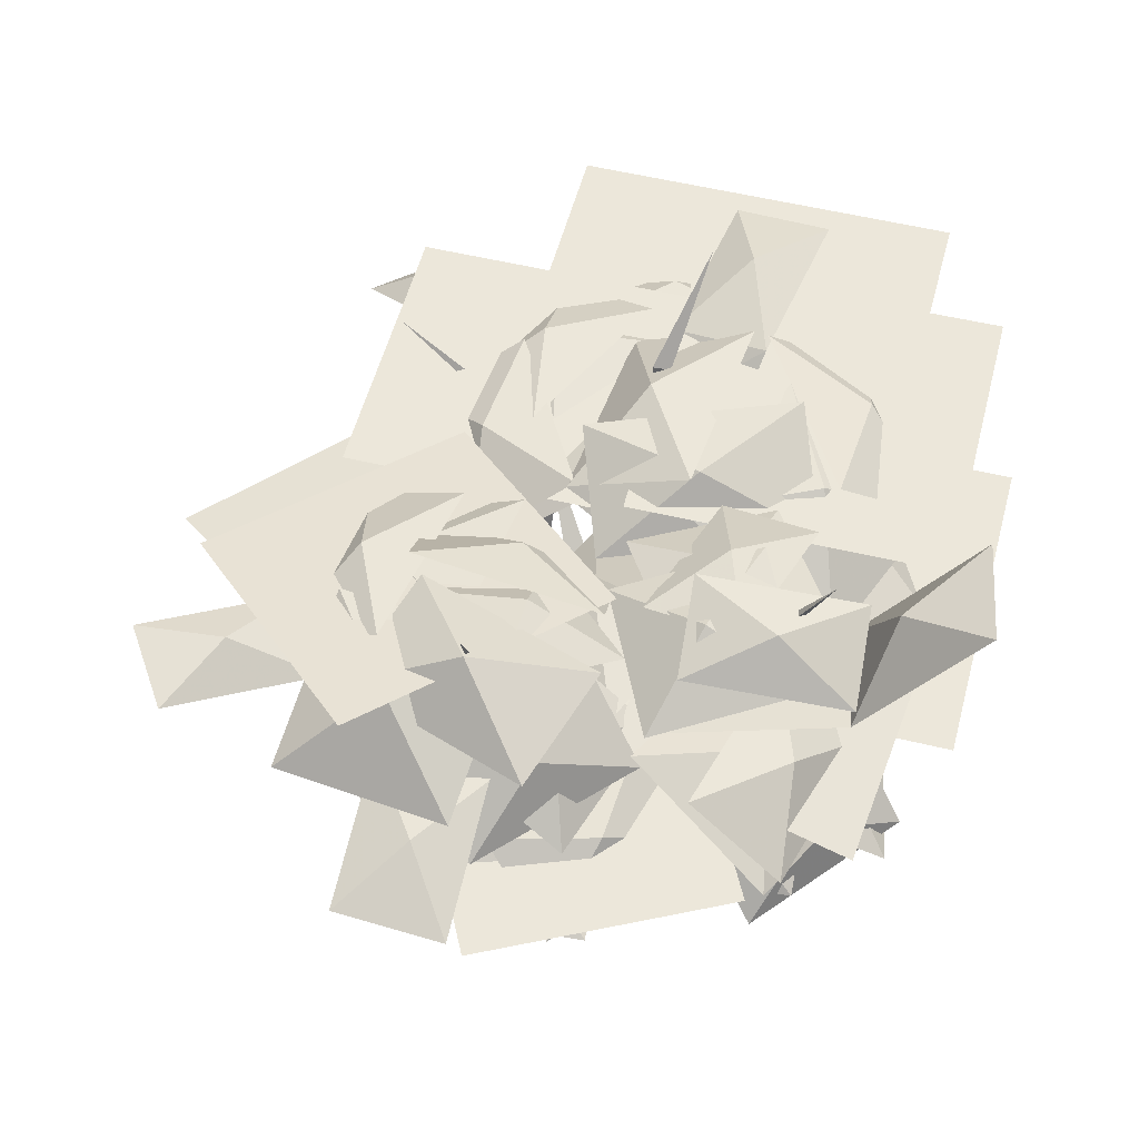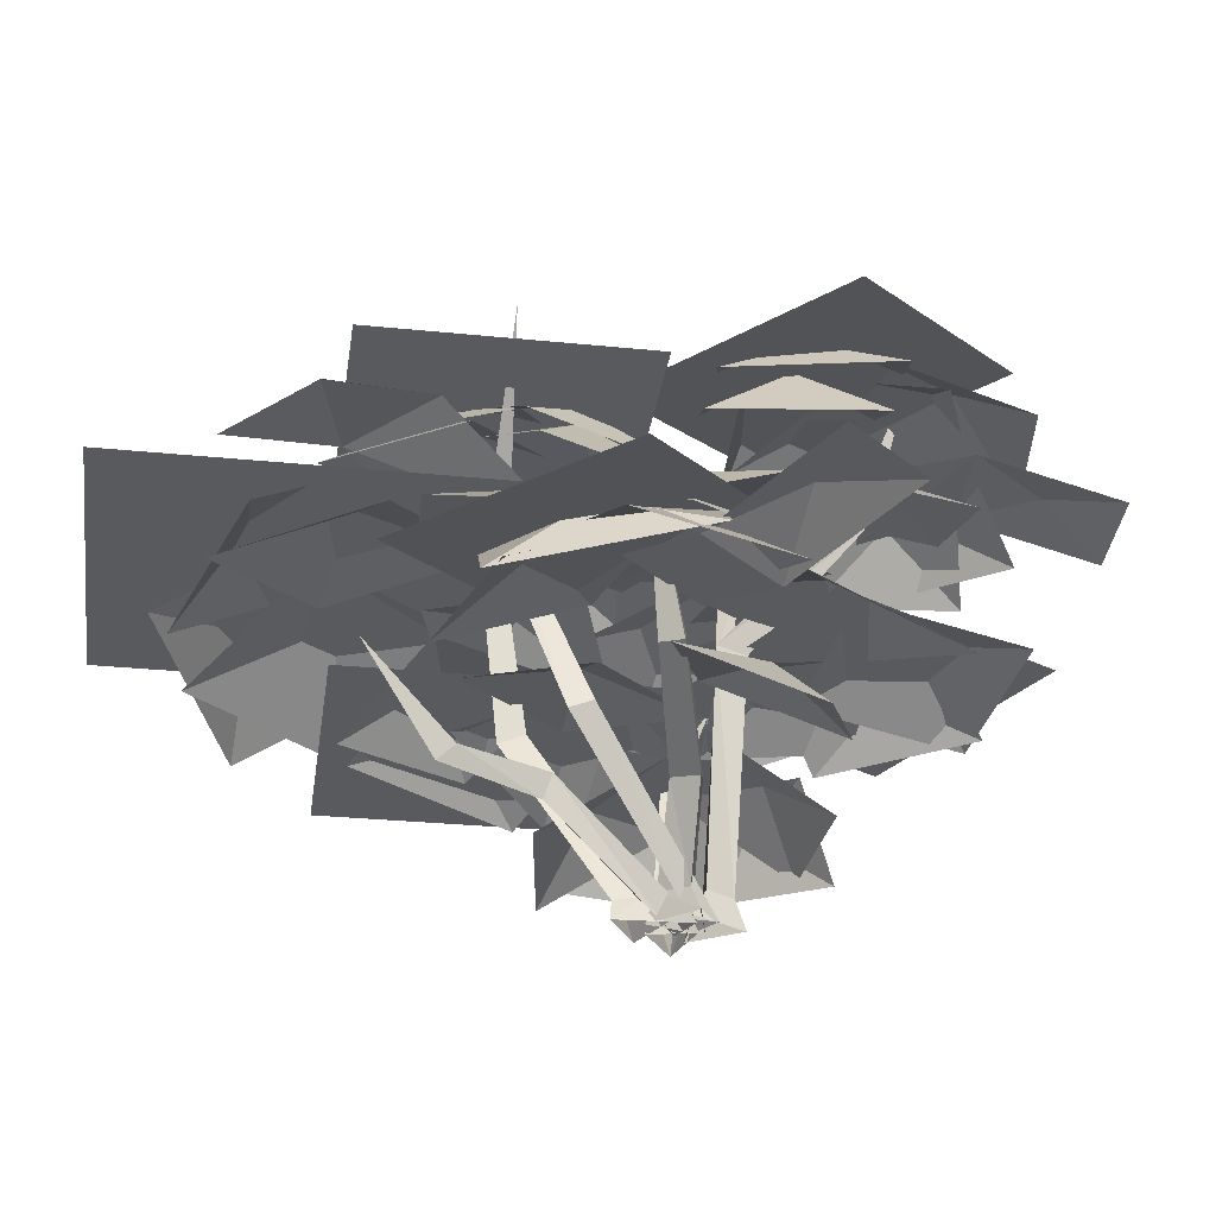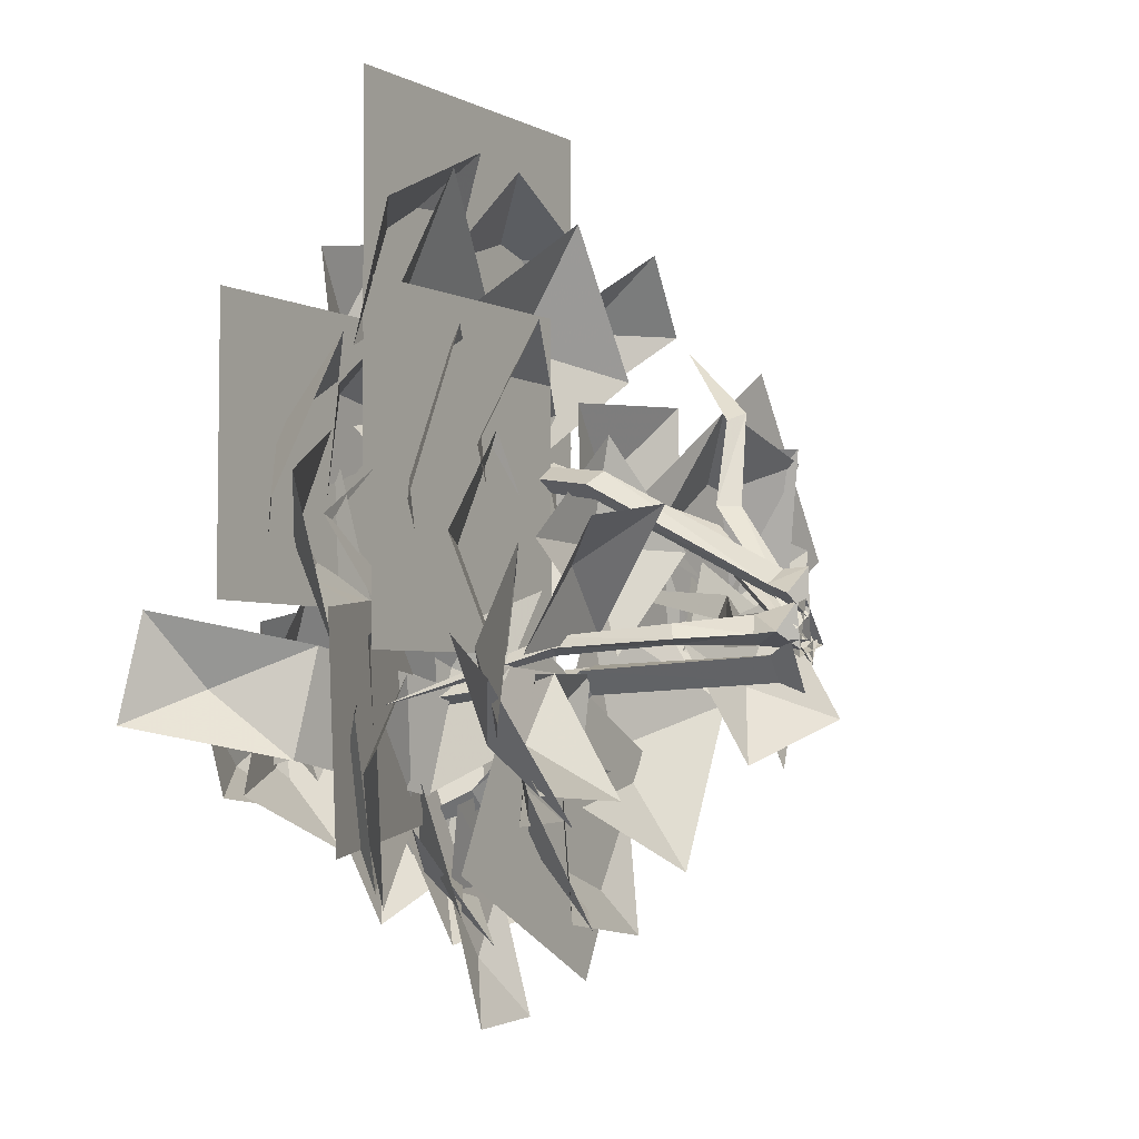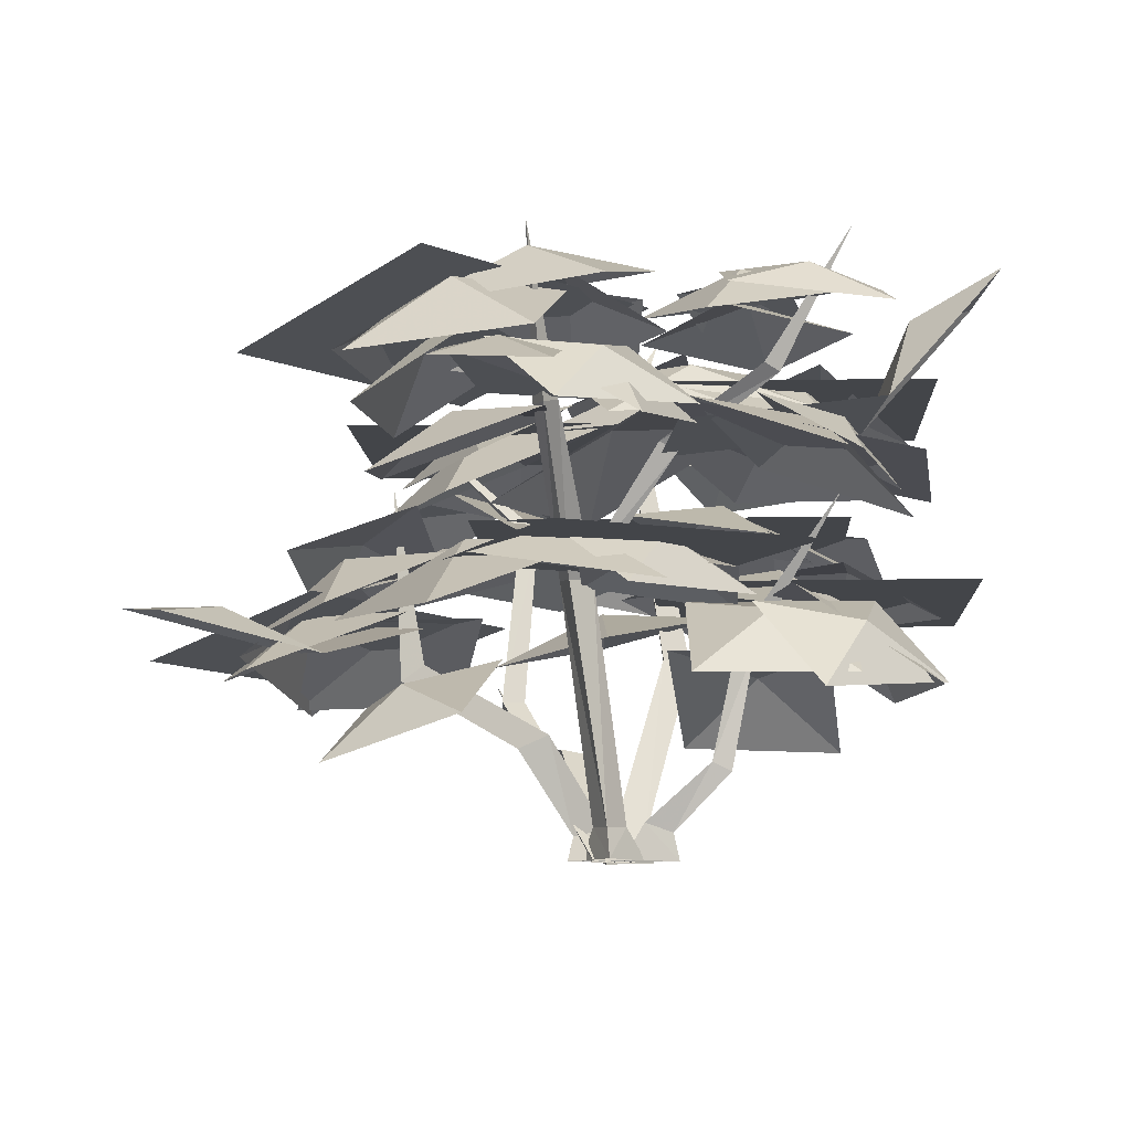
<metadata>
{"format":"obj","ext":"obj","renderer":"f3d","projection":"perspective","resolution":1024,"background":"white","views":[{"elev":53.4,"azim":14.6,"up":"+Z"},{"elev":-30.7,"azim":-98.2,"up":"+Z"},{"elev":-3.3,"azim":120.8,"up":"+Y"},{"elev":-8.9,"azim":3.2,"up":"+Z"}]}
</metadata>
<code>
g guihua
v 7.11 -13.74 106.3
v -6.011 -11.18 106.4
v -12.86 -63.49 164.5
v -3.478 -64.13 166.2
v -6.011 -11.18 106.4
v -1.661 -23.76 105.2
v -8.445 -71.95 163.9
v -12.86 -63.49 164.5
v -13.99 -88.79 228.8
v 1.945 -1.98 -0.1632
v 6.472 -7.994 12.32
v 19.3 -8.695 12.3
v 26.48 -2.856 -0.1632
v 13.45 -23.66 -0.1632
v 12.33 -19.35 11.71
v 6.472 -7.994 12.32
v 1.945 -1.98 -0.1632
v 33.5 -19.63 157.2
v 32.85 -28.13 157.5
v 72.83 -43.45 184.2
v 73.24 -35.75 186.3
v 32.85 -28.13 157.5
v 39.69 -24.49 153.8
v 78.69 -39.09 181.3
v 72.83 -43.45 184.2
v 106.9 -40.96 238
v -0.7379 -11.88 105.4
v -0.3128 -17.96 105.2
v -0.3128 -17.96 105.2
v 4.44 -14.53 103.6
v -6.129 52.95 37.44
v -8.964 49.65 47.16
v -22.28 85.67 49.17
v -20.86 92.82 42.65
v -8.964 49.65 47.16
v 0.9942 52.97 45.35
v -13.29 89.24 47.7
v -22.28 85.67 49.17
v -40.43 122.9 80.12
v 9.54 7.597 -0.1633
v 8.156 -4.703 -0.1628
v 8.156 -4.703 -0.1628
v 21.1 1.263 -0.1629
v 32.37 54.85 84.02
v 43.06 60.05 81.93
v 21.86 76.42 195.2
v 15.25 73.82 197.7
v 43.06 60.05 81.93
v 32.87 66.04 79.52
v 15.47 80.17 193.7
v 21.86 76.42 195.2
v 29.27 111.3 227.9
v 29.15 15.13 -0.163
v 25.62 19.03 10.21
v 13.39 13.45 11.26
v 9.112 5.386 -0.1627
v 10.04 26.36 -0.1633
v 13.54 25.45 8.995
v 25.62 19.03 10.21
v 29.15 15.13 -0.163
v -10.5 -4.431 47.95
v -13.95 8.399 45.61
v -62.1 19.89 72.98
v -60.12 9.357 76.86
v -13.95 8.399 45.61
v -22.67 -1.526 42.92
v -69.48 11.5 70.7
v -62.1 19.89 72.98
v -74.7 26.12 150.1
v 12.41 13.6 -0.1632
v 7.751 9.91 10.63
v 11.15 -4.106 11.8
v 18.63 -9.539 -0.1632
v -3.331 -4.299 -0.1632
v -1.333 -0.915 9.282
v 7.751 9.91 10.63
v 12.41 13.6 -0.1632
v -32.34 47.54 61.09
v -31.77 37.74 65.39
v -27.06 68.86 140.2
v -28 77.64 140.2
v -31.77 37.74 65.39
v -23.19 44.16 65.53
v -19.93 74.07 140.2
v -27.06 68.86 140.2
v -84.76 73.75 196
v 5.683 -2.239 -0.1631
v 6.718 -12.44 -0.163
v 6.718 -12.44 -0.163
v 15.08 -6.327 -0.163
v 54.63 3.194 37.15
v 51.98 -4.906 37.42
v 62.11 -8.886 84.45
v 64.33 -1.5 86.58
v 51.98 -4.906 37.42
v 59.49 -2.996 33.75
v 68.84 -6.045 81.55
v 62.11 -8.886 84.45
v 102.4 -28.49 139
v 20.83 12.24 -0.1541
v 17.63 -6.442 -0.159
v 26.1 -4.933 14.33
v 28.39 7.09 14.36
v 39.31 -0.04597 -0.154
v 37.03 -0.8322 10.6
v 26.1 -4.933 14.33
v 17.63 -6.442 -0.159
f 1 2 3
f 3 4 1
f 5 6 7
f 7 8 5
f 6 1 4
f 4 7 6
f 3 9 4
f 10 11 12
f 12 13 10
f 7 9 8
f 14 15 16
f 16 17 14
f 4 9 7
f 14 13 12
f 12 15 14
f 18 19 20
f 20 21 18
f 22 23 24
f 24 25 22
f 23 18 21
f 21 24 23
f 20 26 21
f 19 18 27
f 27 28 19
f 24 26 25
f 23 22 29
f 29 30 23
f 21 26 24
f 18 23 30
f 30 27 18
f 11 2 1
f 1 12 11
f 15 6 5
f 5 16 15
f 1 6 15
f 15 12 1
f 31 32 33
f 33 34 31
f 35 36 37
f 37 38 35
f 36 31 34
f 34 37 36
f 33 39 34
f 32 31 40
f 40 41 32
f 37 39 38
f 36 35 42
f 42 43 36
f 34 39 37
f 31 36 43
f 43 40 31
f 44 45 46
f 46 47 44
f 48 49 50
f 50 51 48
f 49 44 47
f 47 50 49
f 46 52 47
f 53 54 55
f 55 56 53
f 50 52 51
f 57 58 59
f 59 60 57
f 47 52 50
f 57 56 55
f 55 58 57
f 61 62 63
f 63 64 61
f 65 66 67
f 67 68 65
f 66 61 64
f 64 67 66
f 63 69 64
f 70 71 72
f 72 73 70
f 67 69 68
f 74 75 76
f 76 77 74
f 64 69 67
f 74 73 72
f 72 75 74
f 78 79 80
f 80 81 78
f 82 83 84
f 84 85 82
f 83 78 81
f 81 84 83
f 80 86 81
f 79 78 87
f 87 88 79
f 84 86 85
f 83 82 89
f 89 90 83
f 81 86 84
f 78 83 90
f 90 87 78
f 62 61 72
f 72 71 62
f 75 66 65
f 65 76 75
f 61 66 75
f 75 72 61
f 54 45 44
f 44 55 54
f 49 48 59
f 59 58 49
f 44 49 58
f 58 55 44
f 91 92 93
f 93 94 91
f 95 96 97
f 97 98 95
f 96 91 94
f 94 97 96
f 93 99 94
f 100 101 102
f 102 103 100
f 97 99 98
f 104 105 106
f 106 107 104
f 94 99 97
f 104 100 103
f 103 105 104
f 92 91 103
f 103 102 92
f 105 96 95
f 95 106 105
f 91 96 105
f 105 103 91
g guihua
v -48.64 34.76 185.4
v -126.8 -44.3 190.1
v -48.46 -120.6 210.6
v 29.73 -41.54 206
v -48.74 223.9 143.9
v -48.74 65.47 143.9
v 109.7 65.47 143.9
v 109.7 223.9 143.9
v 141.2 135.4 189.6
v 18.36 134.6 189.6
v 19.19 11.8 189.6
v 142 12.63 189.6
v 92.89 -93.86 108.4
v 44.51 0.8423 108.4
v -50.2 -47.54 108.4
v -1.809 -142.2 108.4
v 156.3 129.9 106.6
v 29.58 130.3 106.6
v 29.16 -7.796 106.6
v 155.9 -8.214 106.6
v 138.2 8.802 139.2
v 45.37 18.16 162.2
v 36.29 -77.5 164.5
v 129.1 -86.86 141.5
v -93.1 19.23 174.8
v 20.35 19.48 174.8
v 20.1 132.9 174.8
v -93.35 132.7 174.8
v -106.7 121.5 78.48
v -175 40.47 82.9
v -100.6 -18.91 102.5
v -32.37 62.11 98.04
f 108 109 110
f 110 111 108
f 112 113 114
f 114 115 112
f 116 117 118
f 118 119 116
f 120 121 122
f 122 123 120
f 124 125 126
f 126 127 124
f 128 129 130
f 130 131 128
f 132 133 134
f 134 135 132
f 136 137 138
f 138 139 136
g guihua
v -31.23 -33.63 133.2
v 14.26 -11.74 165
v 3.254 39.66 136.8
v 33.94 -65.88 165.8
v 68.42 7.402 169.4
v 12.3 -8.092 85.14
v 8.107 37.71 100.2
v -35.27 36.91 78.72
v 54.82 38.76 98.47
v 7.258 83.76 92.06
v 124.1 32.11 63.11
v 108.5 -6.632 92.47
v 138.4 -35.82 63.11
v 67.84 20.27 99.82
v 82.14 -47.65 99.82
v 106.5 -62.39 64.85
v 74.56 -43.63 90.9
v 45.03 -66.01 64.85
v 103.5 -11.46 97.42
v 42.03 -15.08 97.42
v -80.58 -64.89 166.2
v -53.89 -33.46 198.2
v -72.32 3.729 166.2
v -22.92 -71.82 201.4
v -14.65 -3.203 201.4
v -7.635 -131 178.5
v -39.94 -98.46 204.4
v -76.22 -119.9 172.5
v -0.0111 -68.68 206
v -68.59 -57.61 200
v -0.5696 -19.01 186.5
v -0.1233 -52.2 209.7
v 36.72 -57.04 193.1
v -37.81 -52.72 202.5
v -0.5217 -90.75 209.1
v 82.14 185.1 119.8
v 77.85 128 150.2
v 133.2 116 117.9
v 17.37 136.6 143.9
v 68.44 67.51 142
v -63.12 115.3 122.2
v -11.08 126.2 148.3
v -16.97 178.7 121.1
v -2.352 71.4 140.1
v 43.8 134.8 139
v 141.1 -19.13 65.67
v 109.5 -43.73 86.03
v 92.85 -74.85 58.26
v 115.2 -1.201 99.28
v 66.96 -56.92 91.86
v 16.52 -121.3 199.2
v -13.34 -87.33 218.5
v -56.56 -93.16 194.8
v 32.97 -76.9 210.8
v -40.11 -48.71 206.4
v 43.61 199.5 131.8
v 85.34 160.4 149.6
v 134.2 163.9 115.2
v 27.79 146.6 158.8
v 118.4 111 142.2
v 42.05 -3.925 171.5
v 28.87 38.14 195.9
v -15.66 29.58 173.4
v 74.29 50.65 188.4
v 16.58 84.15 190.3
v 52.28 138.4 158
v 64.17 100.7 187.9
v 104.7 98.77 159
v 17.75 93.51 189
v 70.18 53.88 190
v 130.9 62.56 161.9
v 89.85 37.66 191.5
v 104.6 -7.299 160.4
v 67.12 85.89 189.7
v 40.89 16.03 188.2
v 90.89 122.1 166.8
v 99.34 80.8 193.3
v 132.9 51.73 170.8
v 54.43 102 196.4
v 96.44 31.62 200.3
v 37.69 -115.7 91.44
v 1.493 -86.87 116.6
v -30.91 -125.1 99.72
v 29.7 -48.43 102.1
v -38.89 -57.89 110.3
v 61.93 -15.7 93.97
v 32.84 -43.71 116
v 62.21 -76.17 101.2
v 2.811 -14.87 103.3
v 3.096 -75.34 110.5
v 69.06 -62.77 93.1
v 36.02 -83.65 112.9
v 23.88 -119 90.1
v 39.43 -40.33 118.3
v -5.741 -96.6 115.3
v 127.1 36.65 92.31
v 79.16 30.81 116.6
v 82.44 -19.17 95.63
v 73.46 80.33 105
v 28.8 24.5 108.3
v 63.78 124.3 91.31
v 59.11 84.86 119.3
v 100.3 71.52 96.66
v 14.01 92.19 113.6
v 50.52 39.37 119
v 103.4 118.4 102.8
v 108 72.47 121.5
v 144.5 47.43 98.74
v 63.09 93.89 122.3
v 104.2 22.96 118.2
v 94.62 77.14 126
v 56.98 56.88 147.4
v 75.78 16.74 128.9
v 36.33 95.86 137.2
v 17.5 35.46 140.1
v 127.3 -44.85 124.1
v 90.87 -59.79 159.1
v 101.1 -107.7 139.2
v 70.73 -15.3 149.1
v 44.53 -78.16 164.1
v 61.87 30.67 143.7
v 74.82 -8.939 163.1
v 113.2 -1.711 138.4
v 32.47 -18.66 160.6
v 83.78 -51.04 155.3
v 123.9 -31.45 137.1
v 101.6 -62.27 158.7
v 105.9 -101.4 139.5
v 86.73 -21.1 160.1
v 68.75 -91 162.5
v -51.31 -1.884 143.7
v -43.68 45.34 174.5
v -85.93 64.94 141.4
v 7.863 29.85 174.8
v -26.76 96.68 172.5
v -68.81 87.57 154.9
v -28.36 98.61 179.2
v -32.93 140.7 155.3
v -19.16 53.95 174.4
v 16.72 107.1 174.7
v -120.9 80.9 66.66
v -82.1 64.4 94.47
v -54.86 99.43 70.34
v -105.9 21.82 95.67
v -39.9 40.36 99.35
v -125.4 -21.84 71.69
v -108.4 18.36 97.14
v -145.8 43.67 74.48
v -65.12 -4.099 96.33
v -85.54 61.42 99.11
v -132.6 5.875 80.19
v -110.9 48.86 98.24
v -115.8 87.54 64.71
v -91.45 3.638 113.1
v -74.65 85.3 97.6
v 51.52 -88.59 194.1
v 64.27 -52.64 217.6
v 25.06 -36.16 202.8
v 103.3 -64.42 205.9
v 76.84 -11.99 214.6
v 25.67 -10.57 198.9
v 67.61 -19.4 212
v 75.63 21.16 194.2
v 57.15 -59.53 203
v 107.1 -27.79 198.3
v -48.11 -98.98 86.03
v -39.61 -46.32 117.1
v -91.34 -27.08 89.43
v 18.35 -60.45 116.1
v -24.88 11.45 119.5
v -94 -33.58 95.6
v -91.69 7.199 118.7
v -127.5 18.48 90.21
v -48.16 -1.537 120.1
v -81.66 50.53 114.7
v -110 -22.09 117.6
v -86.72 22.86 126.7
v -105.2 59.8 96.11
v -60.2 -20.42 135
v -55.46 61.47 113.4
v -48.39 -14.7 189
v -9.057 -25.48 205.9
v 23.54 -15.87 177.7
v -44.34 -48.91 218.4
v 27.59 -50.08 207.1
v -39.6 -53.15 51.83
v -65.72 -19.68 66.09
v -94.83 -33.71 35.08
v -28.82 -0.252 77.67
v -84.05 19.19 60.92
v -64.4 69.85 165.1
v -33.07 95.34 183
v -33.26 135.7 165
v -26.12 51.77 181.2
v 5.025 117.6 181.1
v 40.16 -45.64 210.1
v 65.56 -18.01 216.9
v 55.78 14.28 199.1
v 77.71 -54.16 217
v 93.33 5.761 206
v 40.65 50.98 47.34
v 70 25.78 72.54
v 102.7 42.16 44.41
v 34.91 -0.5075 80.85
v 97.01 -9.334 77.92
v 47.91 -59.48 157.6
v 18.14 -83.94 178.6
v 28.91 -115.6 150.2
v -0.6159 -47.08 188.2
v -19.62 -103.2 180.8
v -43.64 164.1 130.3
v 4.463 163.8 148.4
v 35.78 191.4 118.3
v -25.42 123.1 157.9
v 54 150.3 145.9
v -70.54 -97.34 133.6
v -42.66 -65.17 162.1
v -73.24 -28.51 143.6
v -6.186 -98.17 156.8
v -8.886 -29.34 166.8
v -67.18 98.54 166
v -82.72 142.5 157.8
v -122.4 143.4 130.2
v -36.6 132 160.7
v -27.32 45.12 136.5
v 7.155 74.96 138.1
v 0.445 -107 174.5
v -19.92 -136.7 173.3
v 0.6453 -165 158.4
v -41.96 -105.6 176.3
v 9.519 -70.05 164.8
v -32.04 -62.6 169.4
v 91.75 22.75 181.8
v 44.51 27.05 199.9
v 12.52 -3.318 174.7
v 75.19 67.37 202.9
v -4.038 41.31 195.8
v 16.76 101.9 189.3
v 41.33 134.2 202.8
v 27.66 169.4 191
v 55 95.63 194.7
v 7.917 69.49 166.6
v 46.15 61.36 165
v 110.6 -4.812 163.9
v 128.7 -21.98 204.3
v 154.7 8.741 215.6
v 118.8 -49.76 169.5
v 32.6 -20.43 152.5
v 40.78 -65.38 158.1
v -95.83 -17.96 78.34
v -134.7 -21.43 96.22
v -151.3 -56.99 90
v -117.6 14.49 83.55
v -59.68 3.395 90.38
v -81.42 35.84 95.59
v -90.66 40.11 111.3
v -58.95 71.42 133.1
v -87 105.8 110.3
v -27.88 36.83 126.2
v -24.23 102.5 125.3
v -38.77 1.567 160.6
v -44.24 43.87 180.1
v -76.8 68.86 157.4
v -2.178 23.31 183
v -40.2 90.61 179.8
v 48.79 -79.59 160.5
v 14.45 -98.39 178.4
v -1.009 -129.6 153.1
v 22.15 -57.06 187.5
v -27.65 -107 180.1
v -86.83 -70.81 184.5
v -66.14 -38.05 203.1
v -74.71 -0.9582 183.1
v -48.25 -77.11 204.9
v -36.13 -7.266 203.5
v 121 -64.83 202.1
v 89.69 -52.79 220.3
v 58.78 -71.69 208.4
v 118.2 -28.03 215.1
v 56.03 -34.9 221.4
v 162.9 -36.21 221.2
v -91.84 176.9 125
v -173 -24.54 95.22
v -41.76 -163.6 160.3
v 65.9 163 196.3
v -5.085 21.81 181.8
v 16.95 63.82 199.9
v 1.108 105 174.7
v 42.48 20.06 202.9
v 48.68 103.2 195.8
f 140 141 142
f 140 143 141
f 143 144 141
f 141 144 142
f 145 146 147
f 145 148 146
f 148 149 146
f 146 149 147
f 150 151 152
f 150 153 151
f 153 154 151
f 151 154 152
f 155 156 157
f 155 158 156
f 158 159 156
f 156 159 157
f 160 161 162
f 160 163 161
f 163 164 161
f 161 164 162
f 165 166 167
f 165 168 166
f 168 169 166
f 166 169 167
f 170 171 172
f 170 173 171
f 173 174 171
f 171 174 172
f 175 176 177
f 175 178 176
f 178 179 176
f 176 179 177
f 180 181 182
f 180 183 181
f 183 184 181
f 181 184 182
f 185 186 187
f 185 188 186
f 188 189 186
f 186 189 187
f 190 191 192
f 190 193 191
f 193 194 191
f 191 194 192
f 195 196 197
f 195 198 196
f 198 199 196
f 196 199 197
f 200 201 202
f 200 203 201
f 203 204 201
f 201 204 202
f 205 206 207
f 205 208 206
f 208 209 206
f 206 209 207
f 210 211 212
f 210 213 211
f 213 214 211
f 211 214 212
f 215 216 217
f 215 218 216
f 218 219 216
f 216 219 217
f 220 221 222
f 220 223 221
f 223 224 221
f 221 224 222
f 225 226 227
f 225 228 226
f 228 229 226
f 226 229 227
f 230 231 232
f 230 233 231
f 233 234 231
f 231 234 232
f 235 236 237
f 235 238 236
f 238 239 236
f 236 239 237
f 240 241 242
f 240 243 241
f 243 244 241
f 241 244 242
f 245 246 247
f 245 248 246
f 248 249 246
f 246 249 247
f 250 251 252
f 250 253 251
f 253 254 251
f 251 254 252
f 255 256 257
f 255 258 256
f 258 259 256
f 256 259 257
f 260 261 262
f 260 263 261
f 263 264 261
f 261 264 262
f 265 266 267
f 265 268 266
f 268 269 266
f 266 269 267
f 270 271 272
f 270 273 271
f 273 274 271
f 271 274 272
f 275 276 277
f 275 278 276
f 278 279 276
f 276 279 277
f 280 281 282
f 280 283 281
f 283 284 281
f 281 284 282
f 285 286 287
f 285 288 286
f 288 289 286
f 286 289 287
f 290 291 292
f 290 293 291
f 293 294 291
f 291 294 292
f 295 296 297
f 295 298 296
f 298 299 296
f 296 299 297
f 300 301 302
f 300 303 301
f 303 304 301
f 301 304 302
f 305 306 307
f 305 308 306
f 308 309 306
f 306 309 307
f 310 311 312
f 310 313 311
f 313 314 311
f 311 314 312
f 315 316 317
f 315 318 316
f 318 319 316
f 316 319 317
f 320 321 322
f 320 323 321
f 323 324 321
f 321 324 322
f 325 326 327
f 325 328 326
f 328 329 326
f 326 329 327
f 330 331 332
f 330 333 331
f 333 334 331
f 331 334 332
f 335 336 337
f 335 338 336
f 338 339 336
f 336 339 337
f 340 341 342
f 340 343 341
f 343 344 341
f 341 344 342
f 345 346 347
f 345 348 346
f 348 349 346
f 346 349 347
f 350 351 352
f 350 353 351
f 353 354 351
f 351 354 352
f 355 356 357
f 355 358 356
f 358 359 356
f 356 359 357
f 360 361 362
f 363 360 364
f 364 365 363
f 366 367 368
f 369 366 370
f 370 371 369
f 372 373 374
f 372 375 373
f 375 376 373
f 373 376 374
f 377 378 379
f 380 377 381
f 381 382 380
f 383 384 385
f 386 383 387
f 387 388 386
f 389 390 391
f 392 389 393
f 393 394 392
f 395 396 397
f 395 398 396
f 398 399 396
f 396 399 397
f 400 401 402
f 400 403 401
f 403 404 401
f 401 404 402
f 405 406 407
f 405 408 406
f 408 409 406
f 406 409 407
f 410 411 412
f 410 413 411
f 413 414 411
f 411 414 412
f 415 416 417
f 415 418 416
f 418 419 416
f 416 419 417
f 383 386 384
f 386 420 384
f 384 420 385
f 421 362 361
f 360 363 361
f 361 363 421
f 422 391 390
f 389 392 390
f 390 392 422
f 366 369 367
f 369 423 367
f 367 423 368
f 424 379 378
f 377 380 378
f 378 380 424
f 425 426 427
f 425 428 426
f 428 429 426
f 426 429 427

</code>
